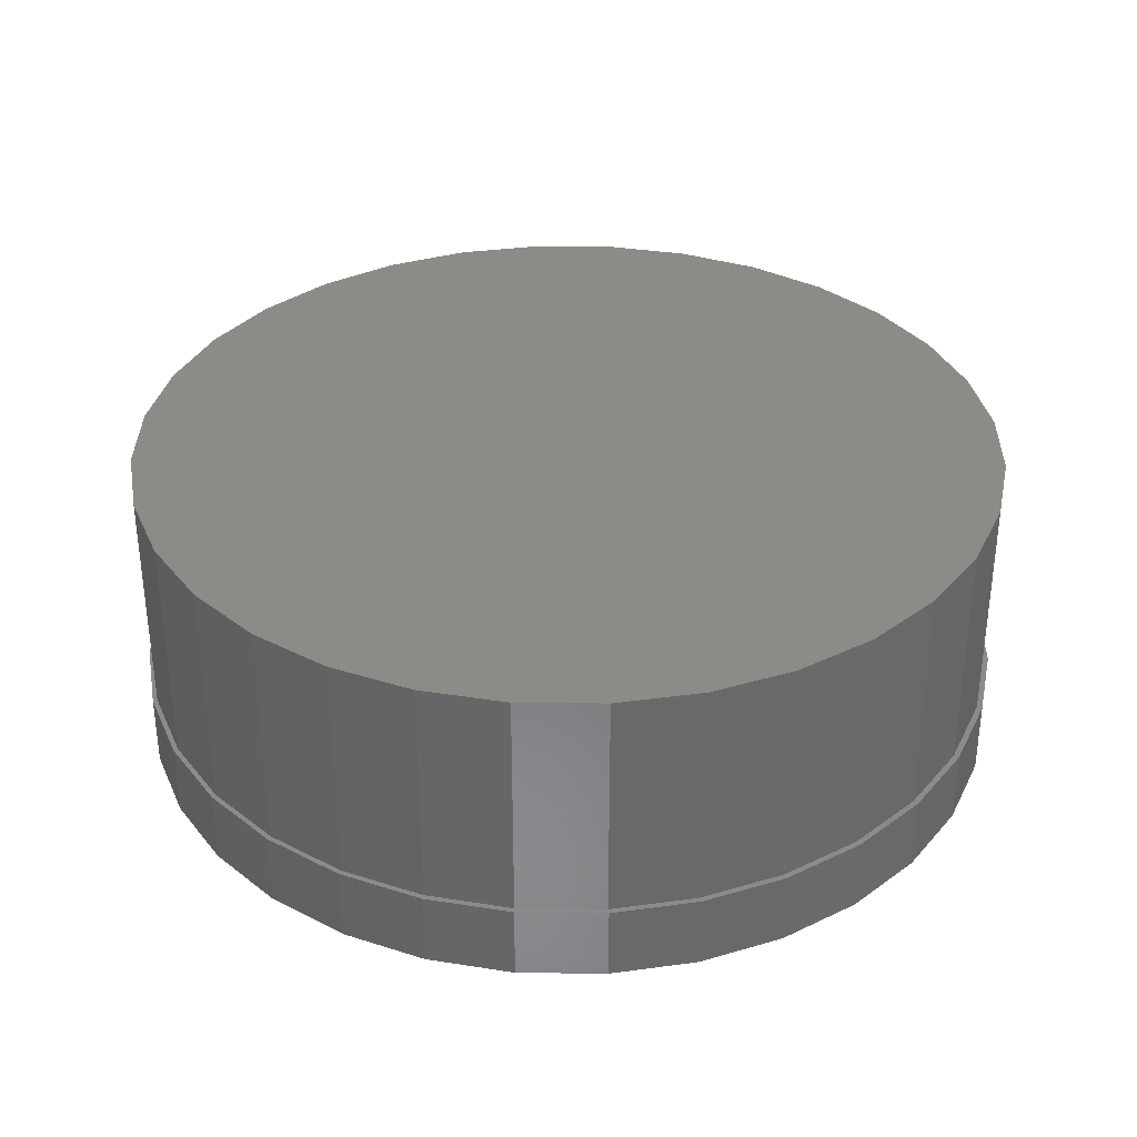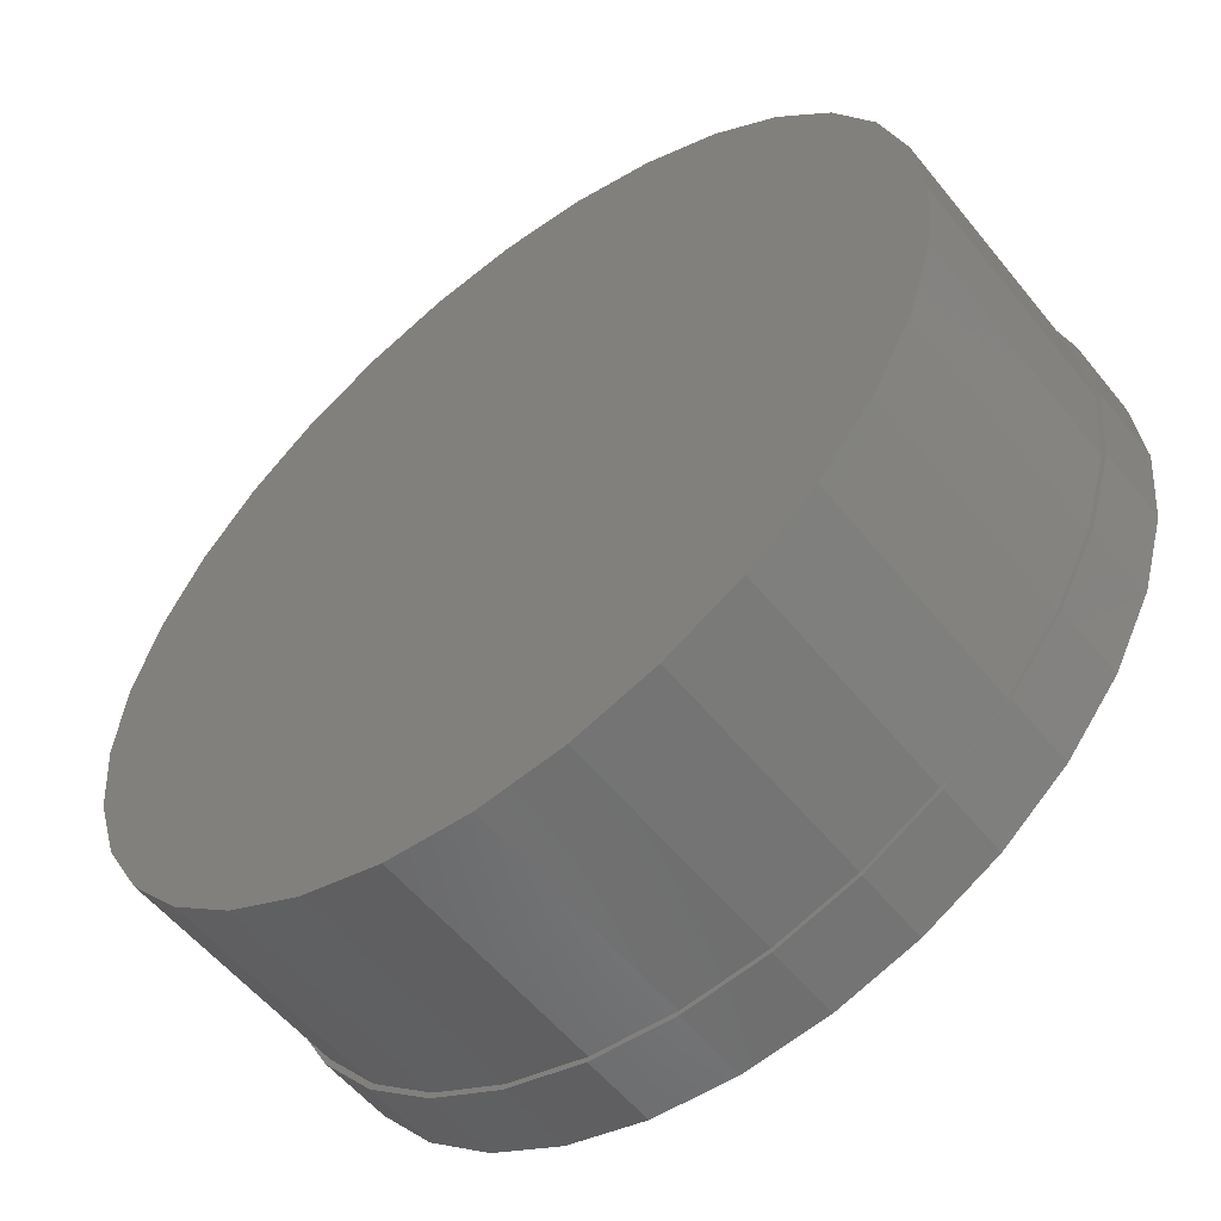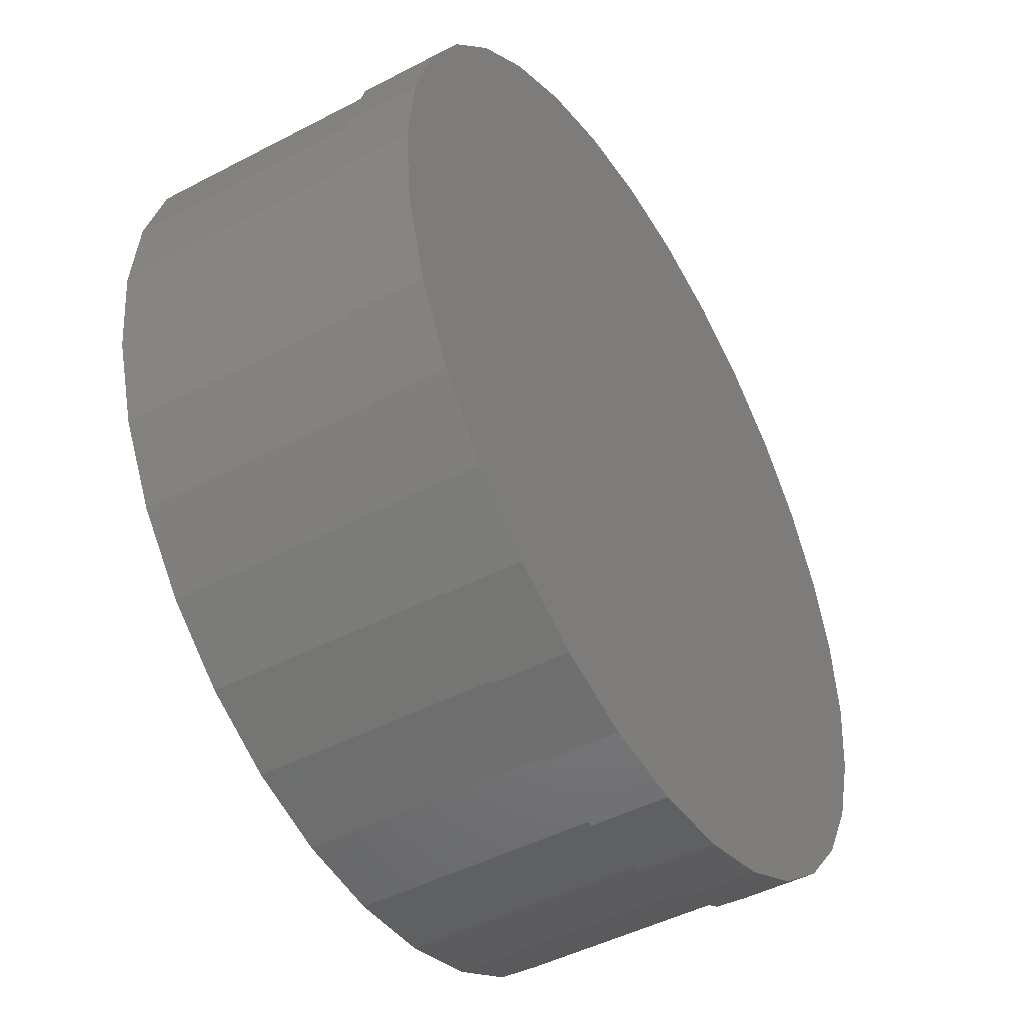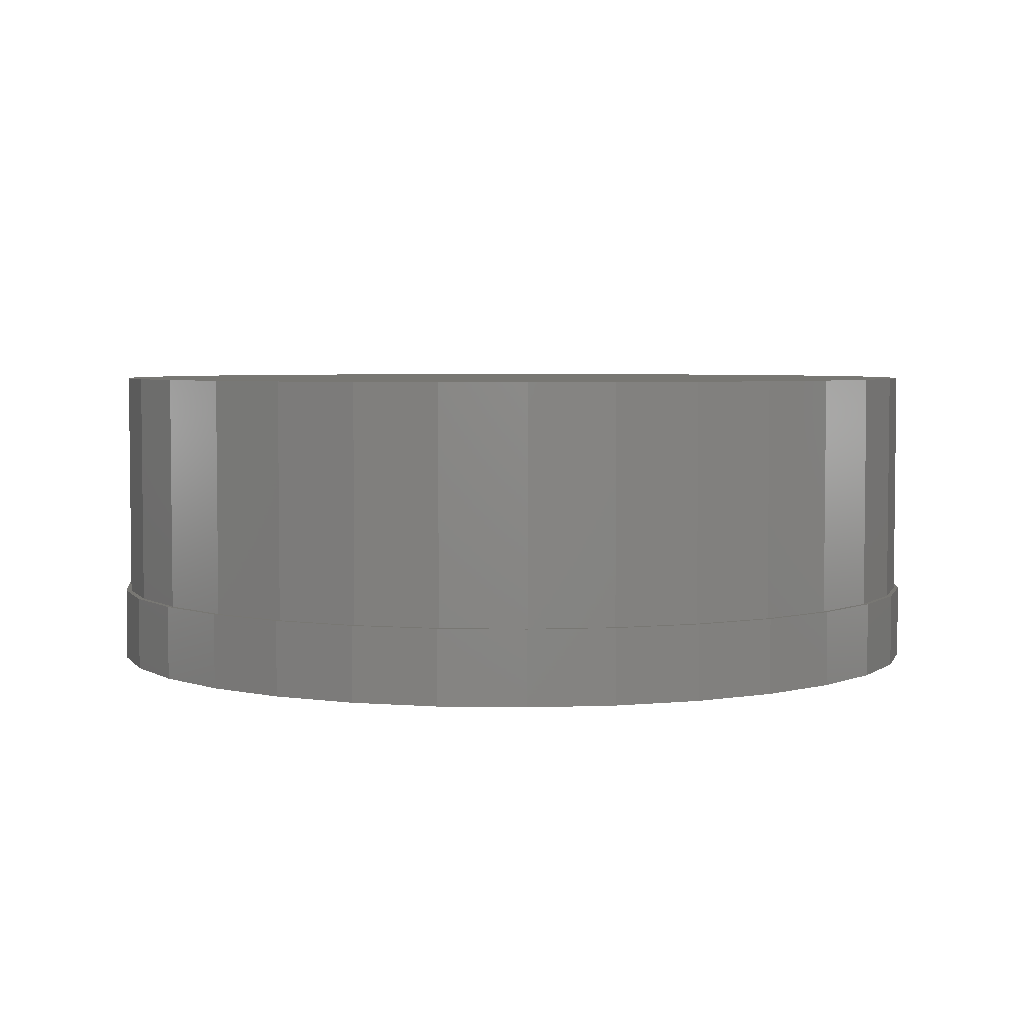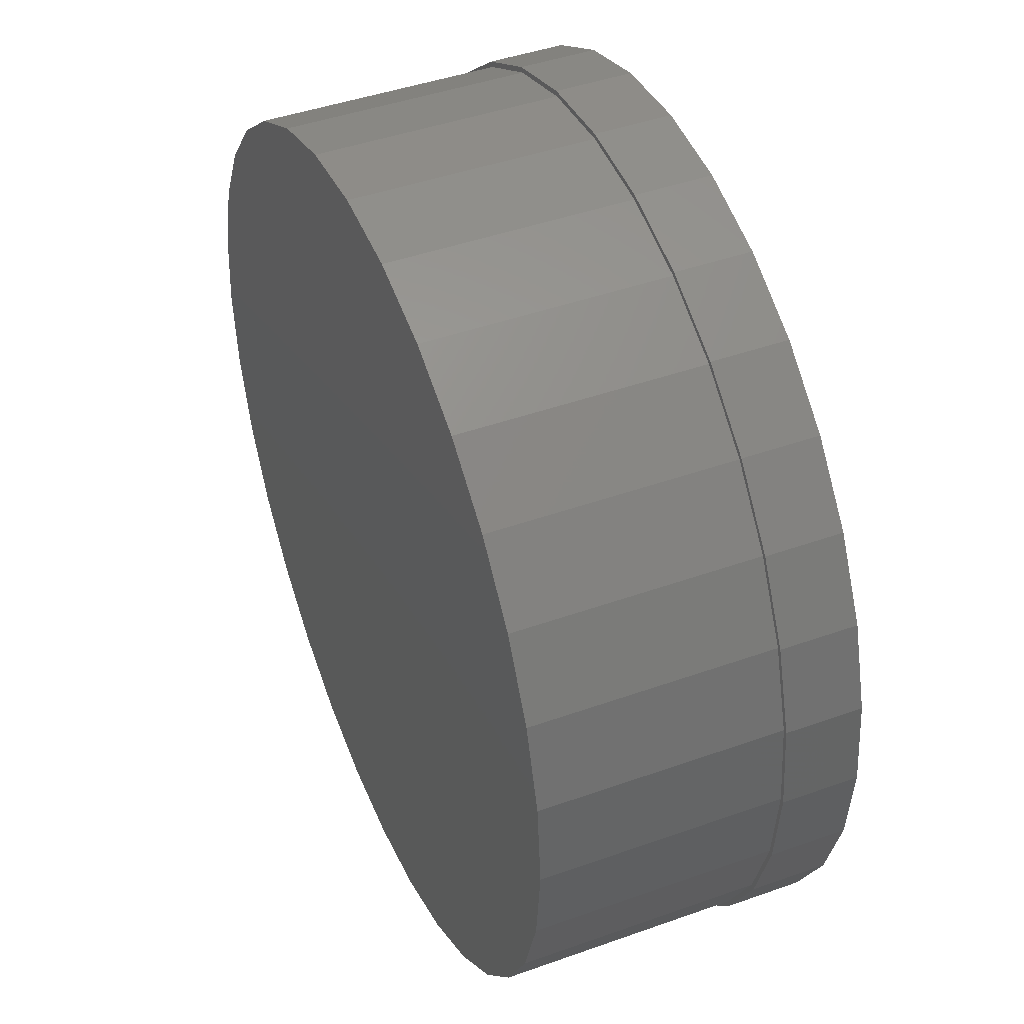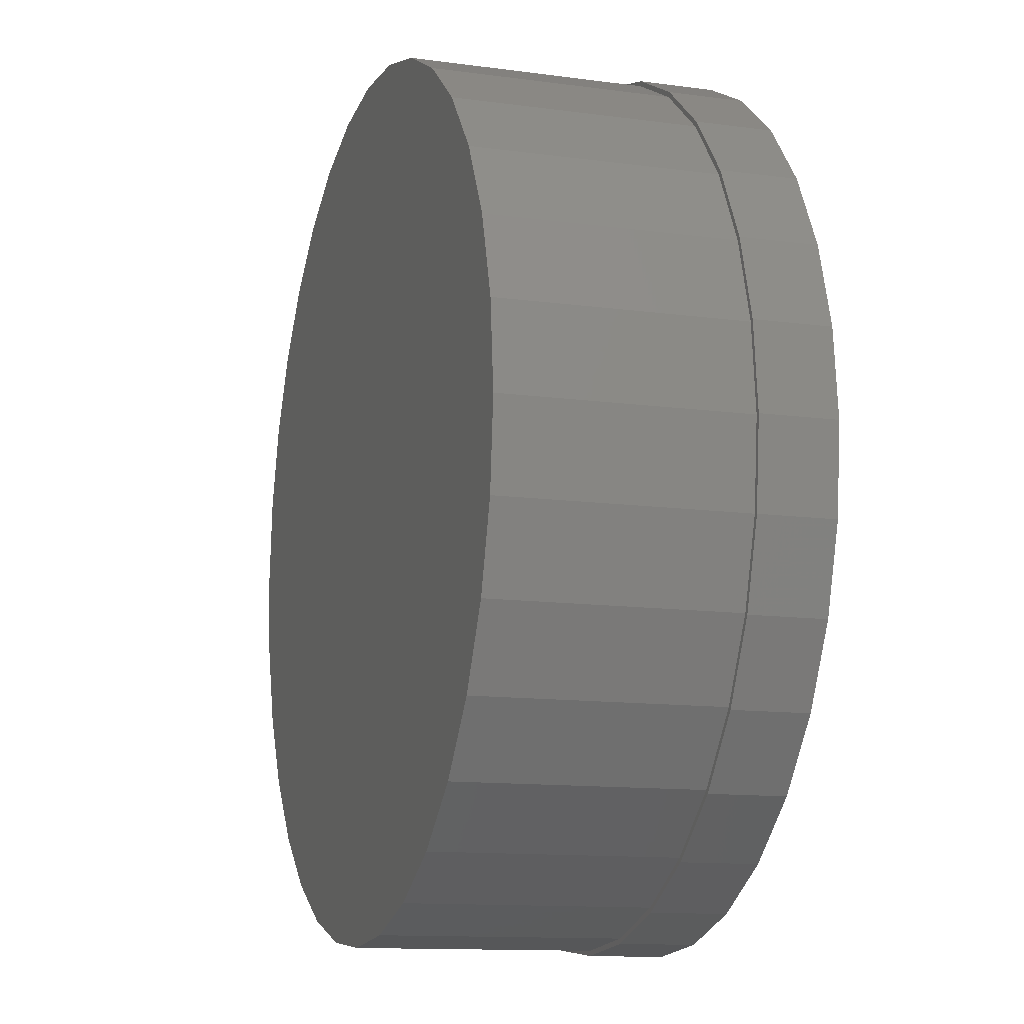
<metadata>
{"format":"stl","ext":"stl","renderer":"f3d","projection":"perspective","resolution":1024,"background":"white","views":[{"elev":34.2,"azim":-162.3,"up":"+Z"},{"elev":-56.2,"azim":38.4,"up":"+Y"},{"elev":-46.7,"azim":120.8,"up":"+Y"},{"elev":4.2,"azim":-24.4,"up":"+Z"},{"elev":44.1,"azim":67.3,"up":"+Y"},{"elev":-12.3,"azim":72.3,"up":"+Y"}]}
</metadata>
<code>
# stl→obj: 128 verts, 252 faces
v 0.007155 0.6868 0
v 0.1412 0.6736 0
v -0.1268 0.6736 0
v 0.007155 -0.6868 0
v -0.1268 -0.6736 0
v 0.1412 -0.6736 0
v -0.2557 -0.6346 0
v 0.27 -0.6346 0
v -0.3744 -0.5711 0
v 0.3887 -0.5711 0
v -0.4785 -0.4857 0
v 0.4928 -0.4857 0
v -0.5639 -0.3816 0
v 0.5782 -0.3816 0
v -0.6274 -0.2628 0
v 0.6417 -0.2628 0
v -0.6665 -0.134 0
v 0.6808 -0.134 0
v -0.6797 3.891e-16 0
v 0.694 0 0
v -0.6665 0.134 0
v 0.6808 0.134 0
v -0.6274 0.2628 0
v 0.6417 0.2628 0
v -0.5639 0.3816 0
v 0.5782 0.3816 0
v -0.4785 0.4857 0
v 0.4928 0.4857 0
v -0.3744 0.5711 0
v 0.3887 0.5711 0
v -0.2557 0.6346 0
v 0.27 0.6346 0
v -0.6711 3.847e-16 0.1172
v -0.6711 3.847e-16 0.4844
v -0.658 0.1325 0.1172
v -0.658 0.1325 0.4844
v -0.6194 0.2598 0.1172
v -0.6194 0.2598 0.4844
v -0.5566 0.3772 0.1172
v -0.5566 0.3772 0.4844
v -0.4722 0.4801 0.1172
v -0.4722 0.4801 0.4844
v -0.3693 0.5645 0.1172
v -0.3693 0.5645 0.4844
v -0.2519 0.6273 0.1172
v -0.2519 0.6273 0.4844
v -0.1246 0.6659 0.1172
v -0.1246 0.6659 0.4844
v 0.007895 0.6789 0.1172
v 0.007895 0.6789 0.4844
v 0.1404 0.6659 0.1172
v 0.1404 0.6659 0.4844
v 0.2677 0.6273 0.1172
v 0.2677 0.6273 0.4844
v 0.3851 0.5645 0.1172
v 0.3851 0.5645 0.4844
v 0.488 0.4801 0.1172
v 0.488 0.4801 0.4844
v 0.5724 0.3772 0.1172
v 0.5724 0.3772 0.4844
v 0.6352 0.2598 0.1172
v 0.6352 0.2598 0.4844
v 0.6738 0.1325 0.1172
v 0.6738 0.1325 0.4844
v 0.6868 0 0.1172
v 0.6868 0 0.4844
v 0.6738 -0.1325 0.1172
v 0.6738 -0.1325 0.4844
v 0.6352 -0.2598 0.1172
v 0.6352 -0.2598 0.4844
v 0.5724 -0.3772 0.1172
v 0.5724 -0.3772 0.4844
v 0.488 -0.4801 0.1172
v 0.488 -0.4801 0.4844
v 0.3851 -0.5645 0.1172
v 0.3851 -0.5645 0.4844
v 0.2677 -0.6273 0.1172
v 0.2677 -0.6273 0.4844
v 0.1404 -0.6659 0.1172
v 0.1404 -0.6659 0.4844
v 0.007895 -0.6789 0.1172
v 0.007895 -0.6789 0.4844
v -0.1246 -0.6659 0.1172
v -0.1246 -0.6659 0.4844
v -0.2519 -0.6273 0.1172
v -0.2519 -0.6273 0.4844
v -0.3693 -0.5645 0.1172
v -0.3693 -0.5645 0.4844
v -0.4722 -0.4801 0.1172
v -0.4722 -0.4801 0.4844
v -0.5566 -0.3772 0.1172
v -0.5566 -0.3772 0.4844
v -0.6194 -0.2598 0.1172
v -0.6194 -0.2598 0.4844
v -0.658 -0.1325 0.1172
v -0.658 -0.1325 0.4844
v -0.1268 0.6736 0.1172
v 0.007155 0.6868 0.1172
v -0.2557 0.6346 0.1172
v -0.3744 0.5711 0.1172
v -0.4785 0.4857 0.1172
v -0.5639 0.3816 0.1172
v -0.6274 0.2628 0.1172
v -0.6665 0.134 0.1172
v -0.6665 -0.134 0.1172
v -0.6274 -0.2628 0.1172
v -0.5639 -0.3816 0.1172
v -0.4785 -0.4857 0.1172
v -0.3744 -0.5711 0.1172
v -0.2557 -0.6346 0.1172
v -0.1268 -0.6736 0.1172
v 0.007155 -0.6868 0.1172
v 0.1412 0.6736 0.1172
v 0.27 0.6346 0.1172
v 0.3887 0.5711 0.1172
v 0.4928 0.4857 0.1172
v 0.5782 0.3816 0.1172
v 0.6417 0.2628 0.1172
v 0.6808 0.134 0.1172
v 0.6808 -0.134 0.1172
v 0.6417 -0.2628 0.1172
v 0.5782 -0.3816 0.1172
v 0.4928 -0.4857 0.1172
v 0.3887 -0.5711 0.1172
v 0.27 -0.6346 0.1172
v 0.1412 -0.6736 0.1172
v 0.694 0 0.1172
v -0.6797 3.891e-16 0.1172
f 1 2 3
f 4 5 6
f 6 5 7
f 6 7 8
f 8 7 9
f 8 9 10
f 10 9 11
f 10 11 12
f 12 11 13
f 12 13 14
f 14 13 15
f 14 15 16
f 16 15 17
f 16 17 18
f 18 17 19
f 18 19 20
f 20 19 21
f 20 21 22
f 22 21 23
f 22 23 24
f 24 23 25
f 24 25 26
f 26 25 27
f 26 27 28
f 28 27 29
f 28 29 30
f 30 29 31
f 30 31 32
f 32 31 3
f 32 3 2
f 33 34 35
f 35 34 36
f 35 36 37
f 37 36 38
f 37 38 39
f 39 38 40
f 39 40 41
f 41 40 42
f 41 42 43
f 43 42 44
f 43 44 45
f 45 44 46
f 45 46 47
f 47 46 48
f 47 48 49
f 49 48 50
f 49 50 51
f 51 50 52
f 51 52 53
f 53 52 54
f 53 54 55
f 55 54 56
f 55 56 57
f 57 56 58
f 57 58 59
f 59 58 60
f 59 60 61
f 61 60 62
f 61 62 63
f 63 62 64
f 63 64 65
f 65 64 66
f 65 66 67
f 67 66 68
f 67 68 69
f 69 68 70
f 69 70 71
f 71 70 72
f 71 72 73
f 73 72 74
f 73 74 75
f 75 74 76
f 75 76 77
f 77 76 78
f 77 78 79
f 79 78 80
f 79 80 81
f 81 80 82
f 81 82 83
f 83 82 84
f 83 84 85
f 85 84 86
f 85 86 87
f 87 86 88
f 87 88 89
f 89 88 90
f 89 90 91
f 91 90 92
f 91 92 93
f 93 92 94
f 93 94 95
f 95 94 96
f 95 96 33
f 33 96 34
f 97 49 98
f 47 49 97
f 97 99 47
f 47 99 45
f 45 99 100
f 45 100 43
f 43 100 101
f 43 101 41
f 41 101 102
f 41 102 39
f 39 102 103
f 39 103 37
f 37 103 104
f 37 104 35
f 93 95 105
f 105 106 93
f 91 93 106
f 106 107 91
f 89 91 107
f 107 108 89
f 87 89 108
f 108 109 87
f 85 87 109
f 109 110 85
f 83 85 110
f 110 111 83
f 83 111 81
f 81 111 112
f 49 113 98
f 113 49 51
f 113 51 114
f 51 53 114
f 115 114 53
f 53 55 115
f 116 115 55
f 55 57 116
f 117 116 57
f 57 59 117
f 118 117 59
f 59 61 118
f 119 118 61
f 61 63 119
f 65 119 63
f 120 67 69
f 120 69 121
f 121 69 71
f 121 71 122
f 122 71 73
f 122 73 123
f 123 73 75
f 123 75 124
f 124 75 77
f 124 77 125
f 125 77 79
f 125 79 126
f 79 81 126
f 126 81 112
f 127 119 65
f 127 65 67
f 127 67 120
f 128 105 95
f 128 95 33
f 128 33 35
f 128 35 104
f 48 52 50
f 52 48 54
f 54 48 46
f 54 46 56
f 56 46 44
f 56 44 58
f 58 44 42
f 58 42 60
f 60 42 40
f 60 40 62
f 62 40 38
f 62 38 64
f 64 38 36
f 64 36 66
f 66 36 34
f 66 34 68
f 68 34 96
f 68 96 70
f 70 96 94
f 70 94 72
f 72 94 92
f 72 92 74
f 74 92 90
f 74 90 76
f 76 90 88
f 76 88 78
f 78 88 86
f 78 86 80
f 80 86 84
f 80 84 82
f 20 127 18
f 18 127 120
f 18 120 16
f 16 120 121
f 16 121 14
f 14 121 122
f 14 122 12
f 12 122 123
f 12 123 10
f 10 123 124
f 10 124 8
f 8 124 125
f 8 125 6
f 6 125 126
f 6 126 4
f 4 126 112
f 4 112 5
f 5 112 111
f 5 111 7
f 7 111 110
f 7 110 9
f 9 110 109
f 9 109 11
f 11 109 108
f 11 108 13
f 13 108 107
f 13 107 15
f 15 107 106
f 15 106 17
f 17 106 105
f 17 105 19
f 19 105 128
f 19 128 21
f 21 128 104
f 21 104 23
f 23 104 103
f 23 103 25
f 25 103 102
f 25 102 27
f 27 102 101
f 27 101 29
f 29 101 100
f 29 100 31
f 31 100 99
f 31 99 3
f 3 99 97
f 3 97 1
f 1 97 98
f 1 98 2
f 2 98 113
f 2 113 32
f 32 113 114
f 32 114 30
f 30 114 115
f 30 115 28
f 28 115 116
f 28 116 26
f 26 116 117
f 26 117 24
f 24 117 118
f 24 118 22
f 22 118 119
f 22 119 20
f 20 119 127

</code>
